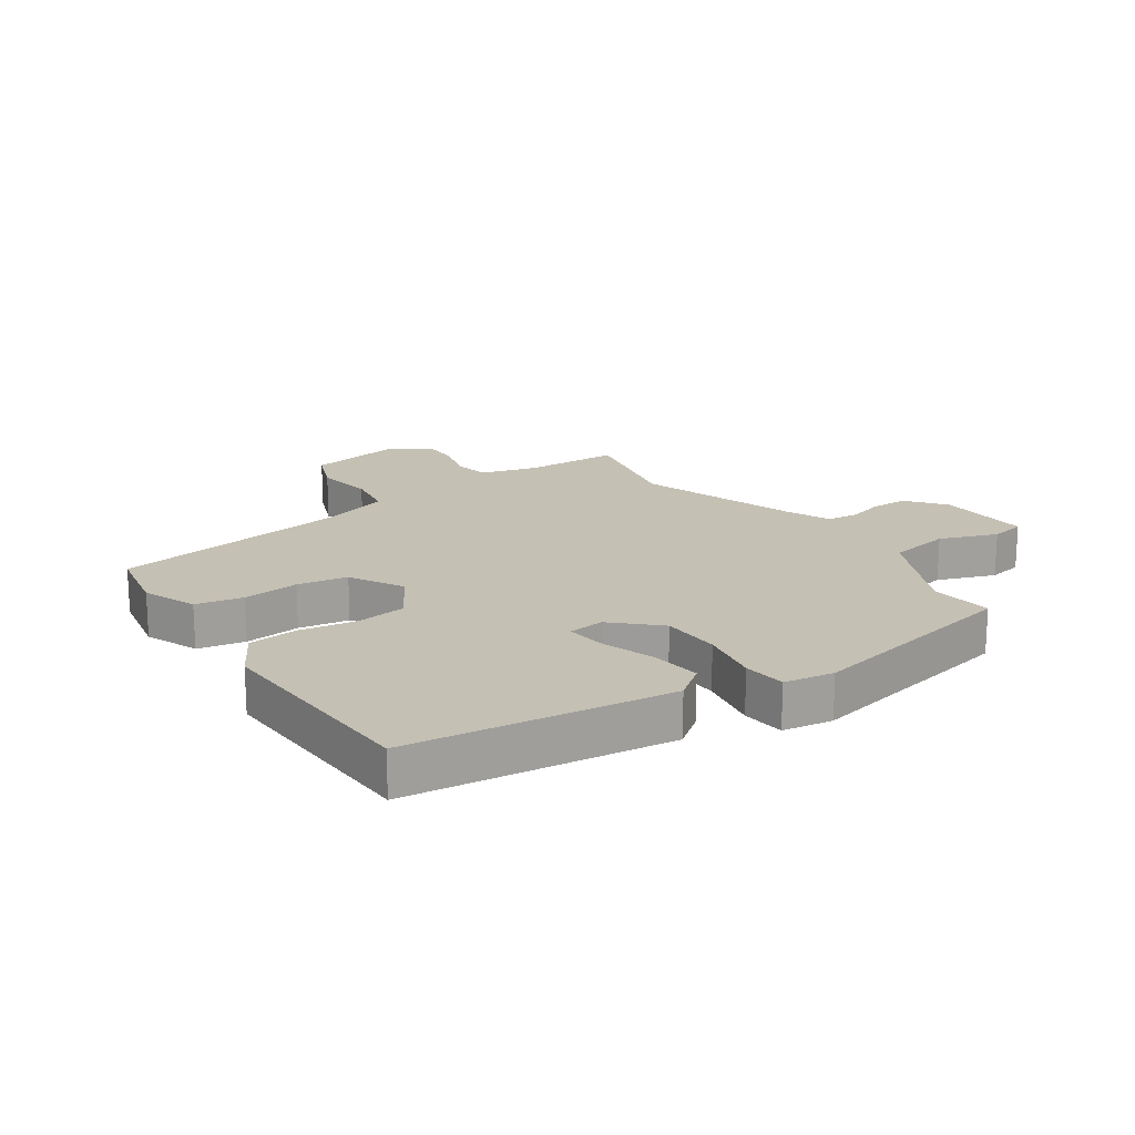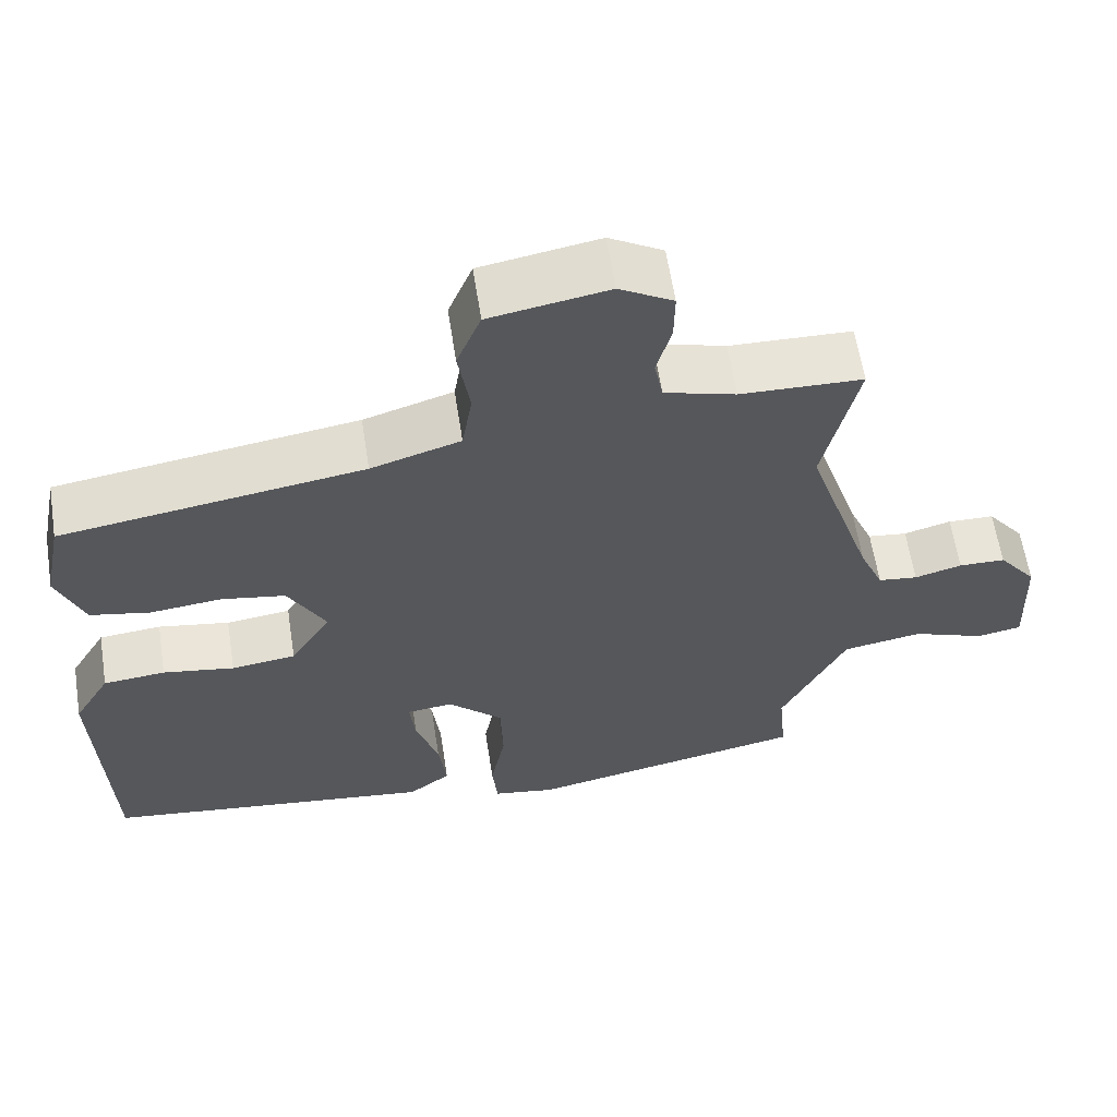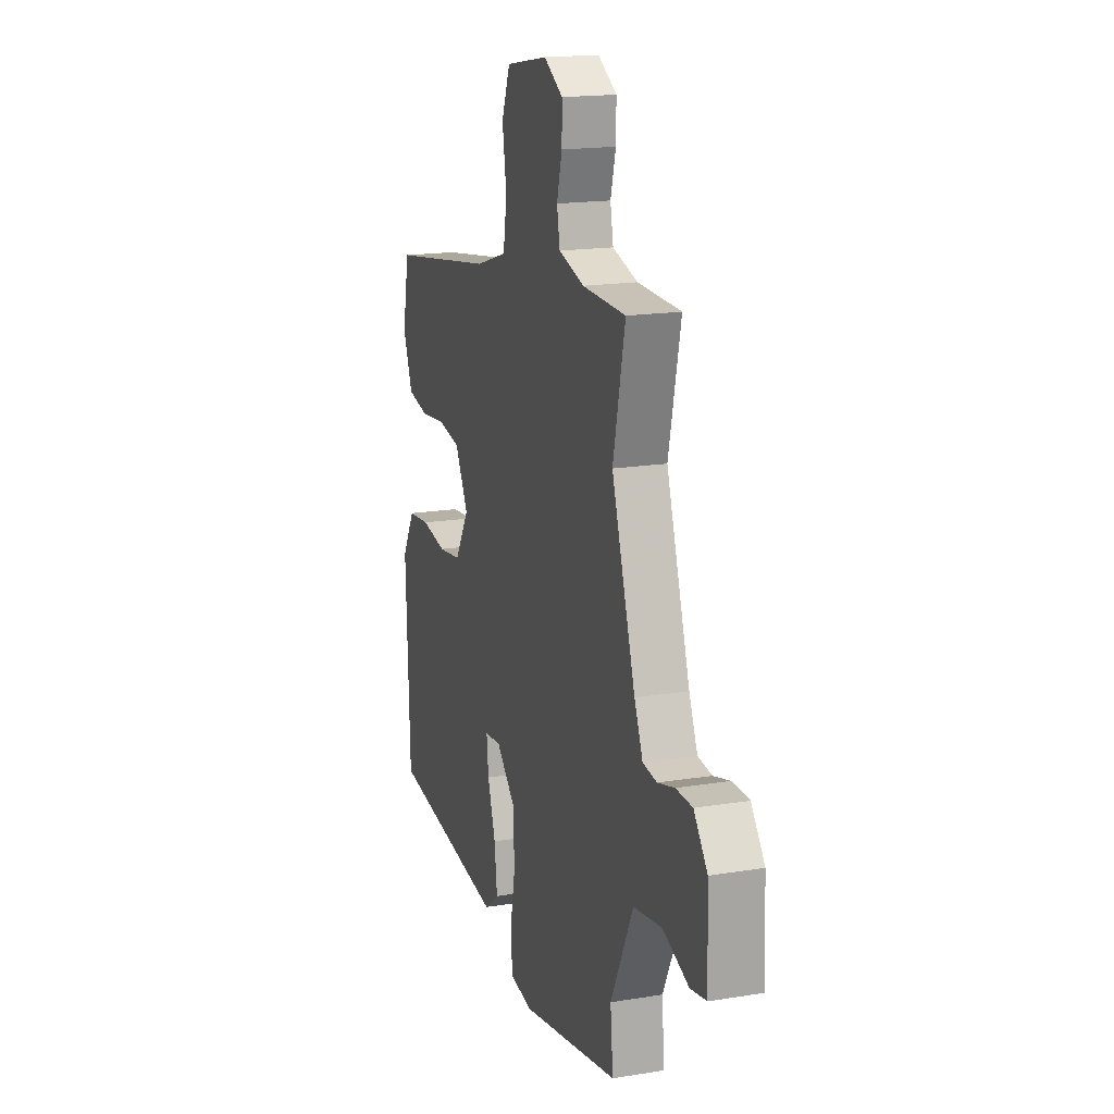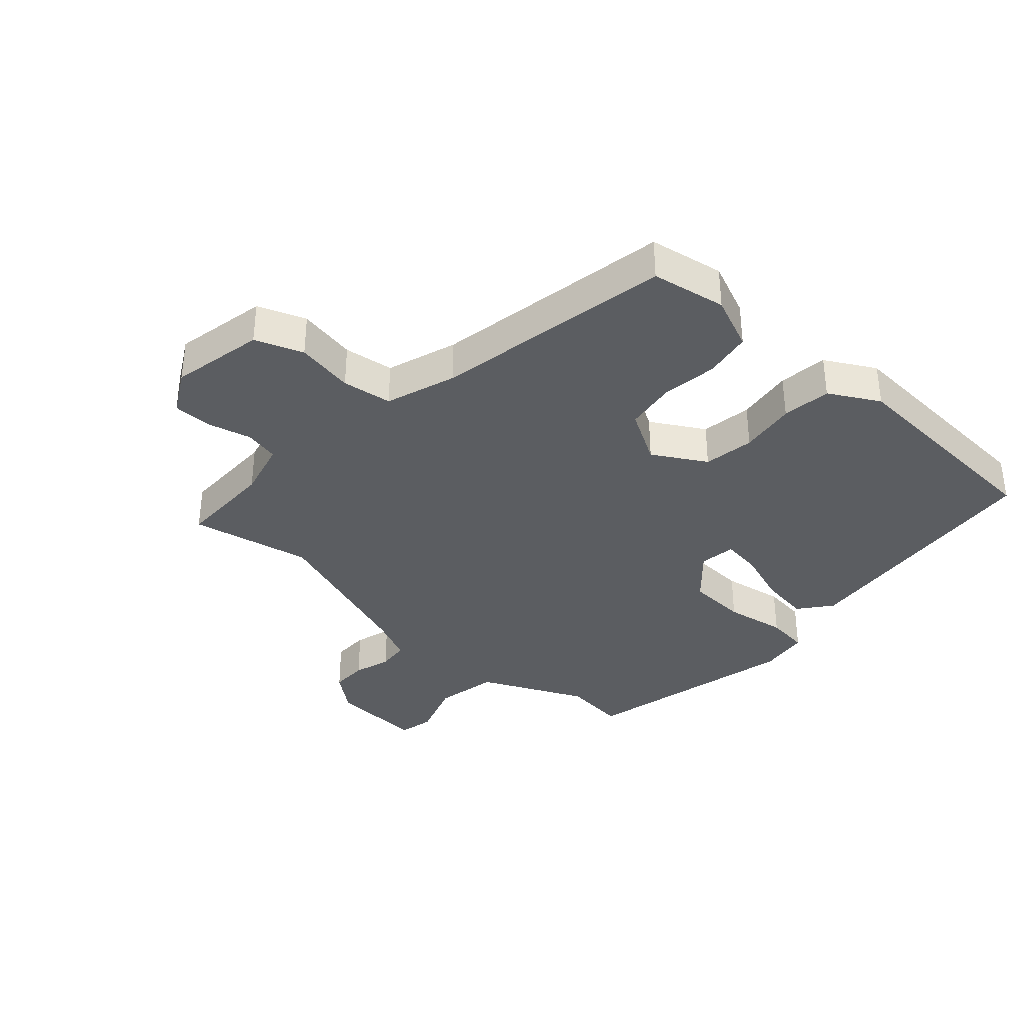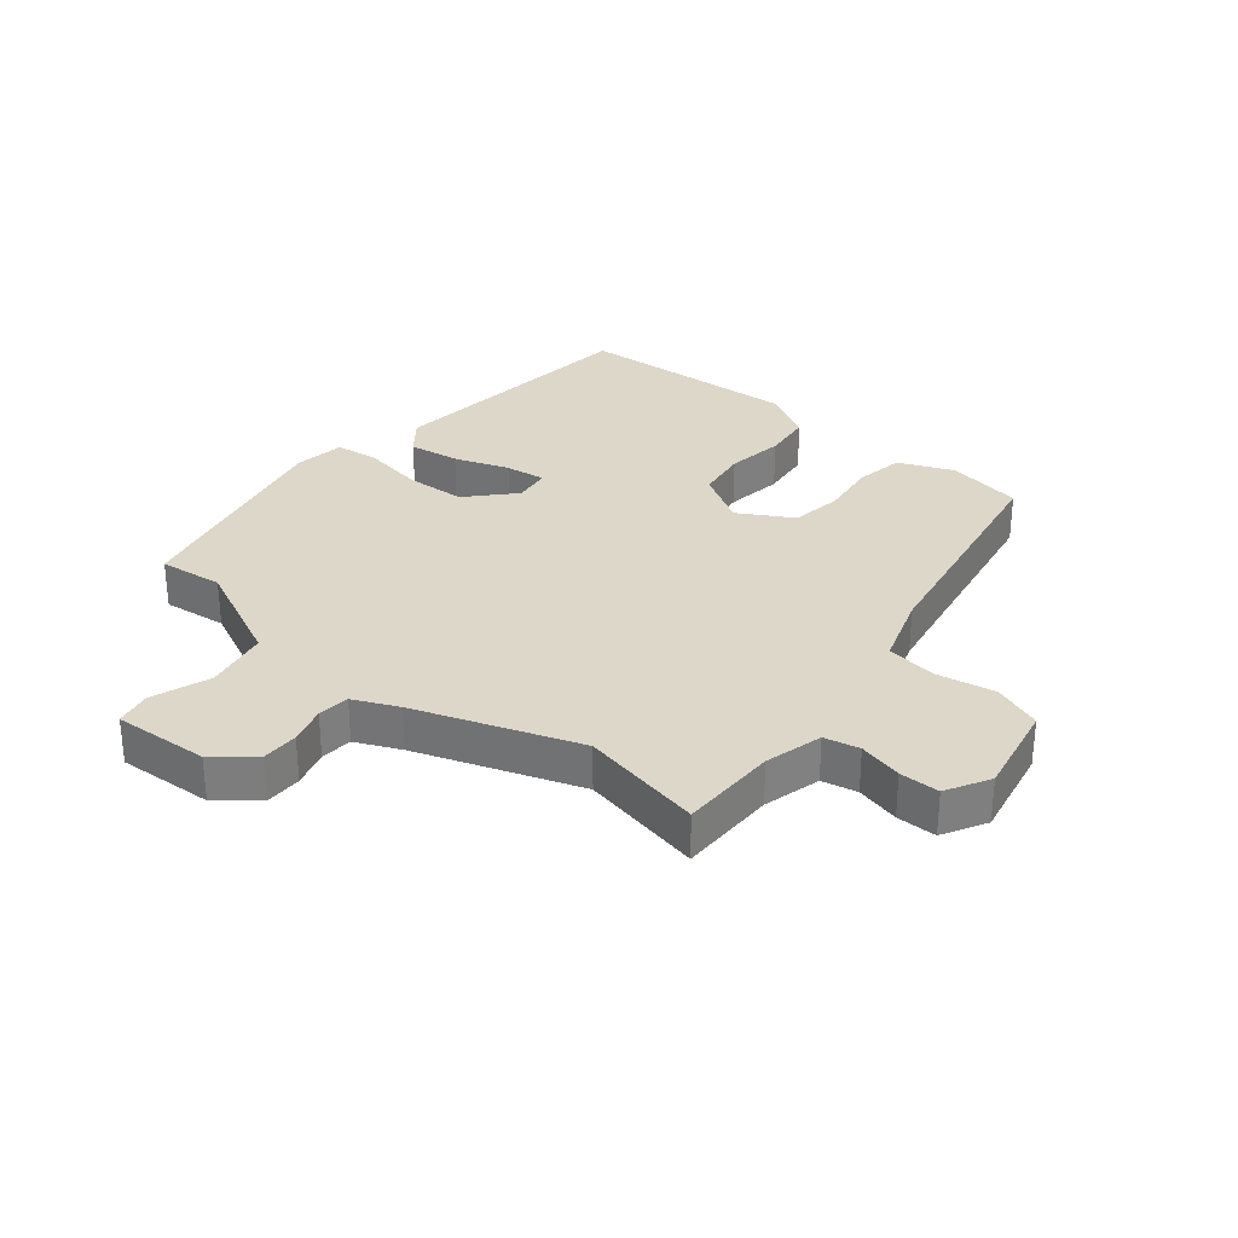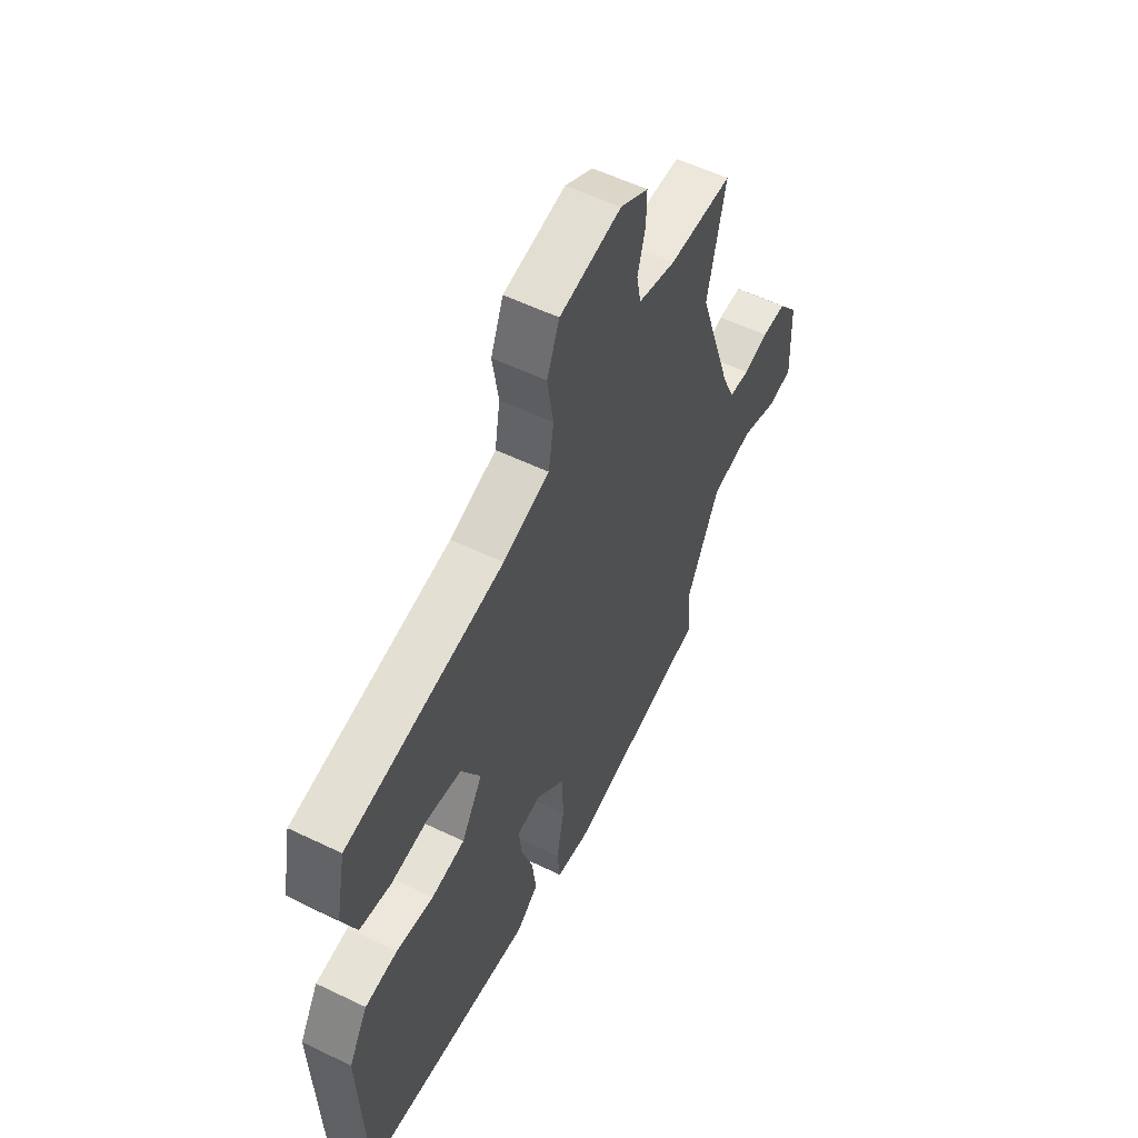
<metadata>
{"format":"obj","ext":"obj","renderer":"f3d","projection":"perspective","resolution":1024,"background":"white","views":[{"elev":18.3,"azim":145.5,"up":"+Y"},{"elev":61.2,"azim":171.2,"up":"+Z"},{"elev":17.5,"azim":-107.9,"up":"+Z"},{"elev":-35.8,"azim":46.7,"up":"+Y"},{"elev":30.9,"azim":-51.7,"up":"+Y"},{"elev":56.2,"azim":116.8,"up":"+Z"}]}
</metadata>
<code>
v -0.463 0.07 0.336
v -0.507 0.07 0.532
v -0.35 0.07 0.536
v -0.258 0.07 0.562
v -0.247 0.07 0.619
v -0.266 0.07 0.689
v -0.267 0.07 0.753
v -0.198 0.07 0.793
v -0.046 0.07 0.766
v -0.015 0.07 0.689
v -0.03 0.07 0.594
v -0.017 0.07 0.513
v 0.098 0.07 0.477
v 0.486 0.07 0.416
v 0.51 0.07 0.295
v 0.475 0.07 0.207
v 0.398 0.07 0.192
v 0.306 0.07 0.202
v 0.224 0.07 0.188
v 0.176 0.07 0.101
v 0.228 0.07 0.016
v 0.311 0.07 0.005
v 0.403 0.07 0.02
v 0.483 0.07 0.012
v 0.53 0.07 -0.068
v 0.516 0.07 -0.429
v 0.09 0.07 -0.481
v 0.036 0.07 -0.44
v 0.046 0.07 -0.358
v 0.075 0.07 -0.27
v 0.082 0.07 -0.205
v 0.023 0.07 -0.198
v -0.048 0.07 -0.266
v -0.051 0.07 -0.363
v -0.032 0.07 -0.462
v -0.039 0.07 -0.532
v -0.12 0.07 -0.545
v -0.479 0.07 -0.471
v -0.469 0.07 -0.368
v -0.552 0.07 -0.199
v -0.655 0.07 -0.181
v -0.749 0.07 -0.216
v -0.807 0.07 -0.205
v -0.801 0.07 -0.051
v -0.752 0.07 0.012
v -0.692 0.07 0.013
v -0.631 0.07 -0.004
v -0.58 0.07 0.002
v -0.549 0.07 0.074
v -0.463 0 0.336
v -0.507 0 0.532
v -0.35 0 0.536
v -0.258 0 0.562
v -0.247 0 0.619
v -0.266 0 0.689
v -0.267 0 0.753
v -0.198 0 0.793
v -0.046 0 0.766
v -0.015 0 0.689
v -0.03 0 0.594
v -0.017 0 0.513
v 0.098 0 0.477
v 0.486 0 0.416
v 0.51 0 0.295
v 0.475 0 0.207
v 0.398 0 0.192
v 0.306 0 0.202
v 0.224 0 0.188
v 0.176 0 0.101
v 0.228 0 0.016
v 0.311 0 0.005
v 0.403 0 0.02
v 0.483 0 0.012
v 0.53 0 -0.068
v 0.516 0 -0.429
v 0.09 0 -0.481
v 0.036 0 -0.44
v 0.046 0 -0.358
v 0.075 0 -0.27
v 0.082 0 -0.205
v 0.023 0 -0.198
v -0.048 0 -0.266
v -0.051 0 -0.363
v -0.032 0 -0.462
v -0.039 0 -0.532
v -0.12 0 -0.545
v -0.479 0 -0.471
v -0.469 0 -0.368
v -0.552 0 -0.199
v -0.655 0 -0.181
v -0.749 0 -0.216
v -0.807 0 -0.205
v -0.801 0 -0.051
v -0.752 0 0.012
v -0.692 0 0.013
v -0.631 0 -0.004
v -0.58 0 0.002
v -0.549 0 0.074
f 45 46 47
f 44 45 47
f 43 44 47
f 42 43 47
f 41 42 47
f 40 41 47 48
f 39 40 48 49
f 37 38 39
f 36 37 39
f 35 36 39
f 34 35 39
f 39 49 1
f 34 39 1
f 33 34 1
f 28 29 30
f 27 28 30
f 26 27 30
f 25 26 30
f 24 25 30
f 23 24 30
f 22 23 30
f 21 22 30 31
f 20 21 31 32
f 16 17 18
f 15 16 18
f 14 15 18
f 13 14 18
f 12 13 18 19
f 9 10 11
f 8 9 11
f 7 8 11
f 6 7 11
f 5 6 11
f 4 5 11 12
f 12 19 20
f 4 12 20
f 3 4 20
f 20 32 33
f 3 20 33
f 2 3 33
f 1 2 33
f 96 95 94
f 96 94 93
f 96 93 92
f 96 92 91
f 96 91 90
f 97 96 90 89
f 98 97 89 88
f 88 87 86
f 88 86 85
f 88 85 84
f 88 84 83
f 50 98 88
f 50 88 83
f 50 83 82
f 79 78 77
f 79 77 76
f 79 76 75
f 79 75 74
f 79 74 73
f 79 73 72
f 79 72 71
f 80 79 71 70
f 81 80 70 69
f 67 66 65
f 67 65 64
f 67 64 63
f 67 63 62
f 68 67 62 61
f 60 59 58
f 60 58 57
f 60 57 56
f 60 56 55
f 60 55 54
f 61 60 54 53
f 69 68 61
f 69 61 53
f 69 53 52
f 82 81 69
f 82 69 52
f 82 52 51
f 82 51 50
f 1 50 51 2
f 2 51 52 3
f 3 52 53 4
f 4 53 54 5
f 5 54 55 6
f 6 55 56 7
f 7 56 57 8
f 8 57 58 9
f 9 58 59 10
f 10 59 60 11
f 11 60 61 12
f 12 61 62 13
f 13 62 63 14
f 14 63 64 15
f 15 64 65 16
f 16 65 66 17
f 17 66 67 18
f 18 67 68 19
f 19 68 69 20
f 20 69 70 21
f 21 70 71 22
f 22 71 72 23
f 23 72 73 24
f 24 73 74 25
f 25 74 75 26
f 26 75 76 27
f 27 76 77 28
f 28 77 78 29
f 29 78 79 30
f 30 79 80 31
f 31 80 81 32
f 32 81 82 33
f 33 82 83 34
f 34 83 84 35
f 35 84 85 36
f 36 85 86 37
f 37 86 87 38
f 38 87 88 39
f 39 88 89 40
f 40 89 90 41
f 41 90 91 42
f 42 91 92 43
f 43 92 93 44
f 44 93 94 45
f 45 94 95 46
f 46 95 96 47
f 47 96 97 48
f 48 97 98 49
f 49 98 50 1

</code>
